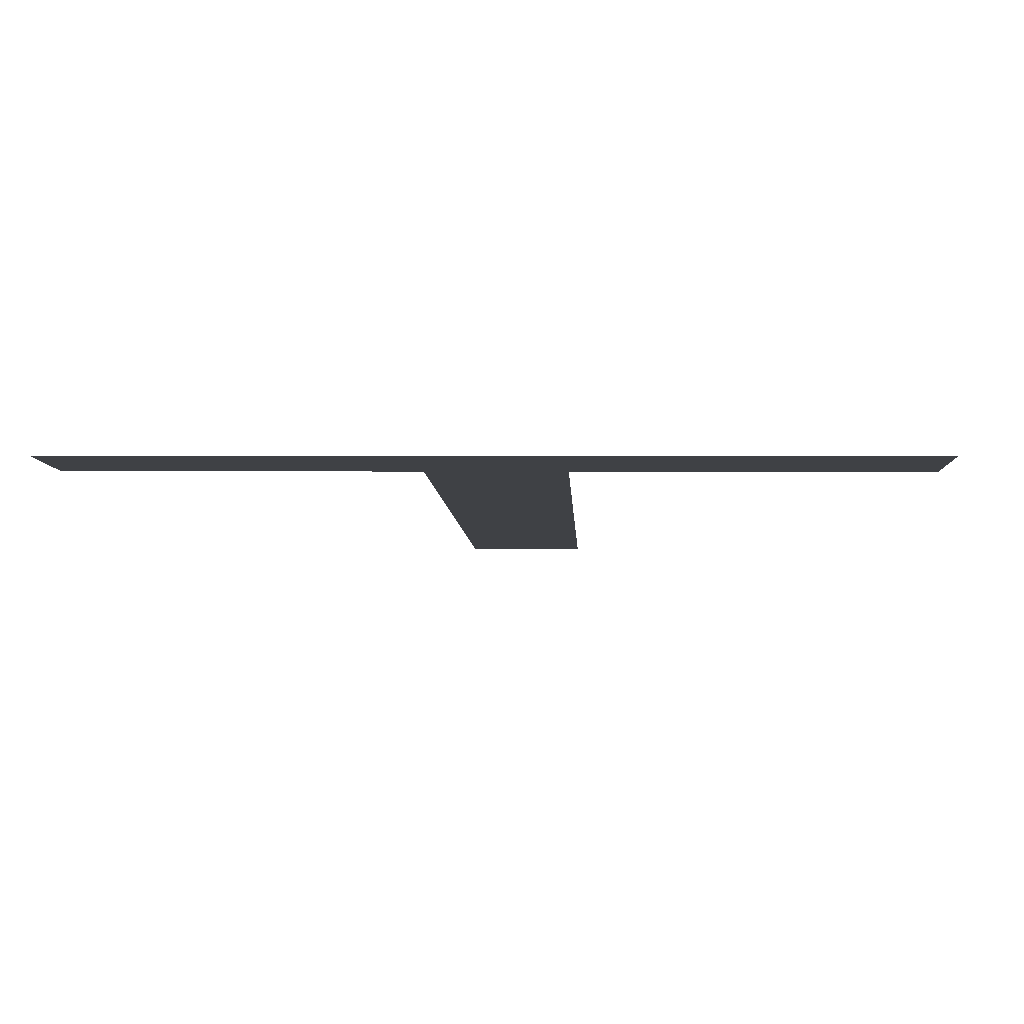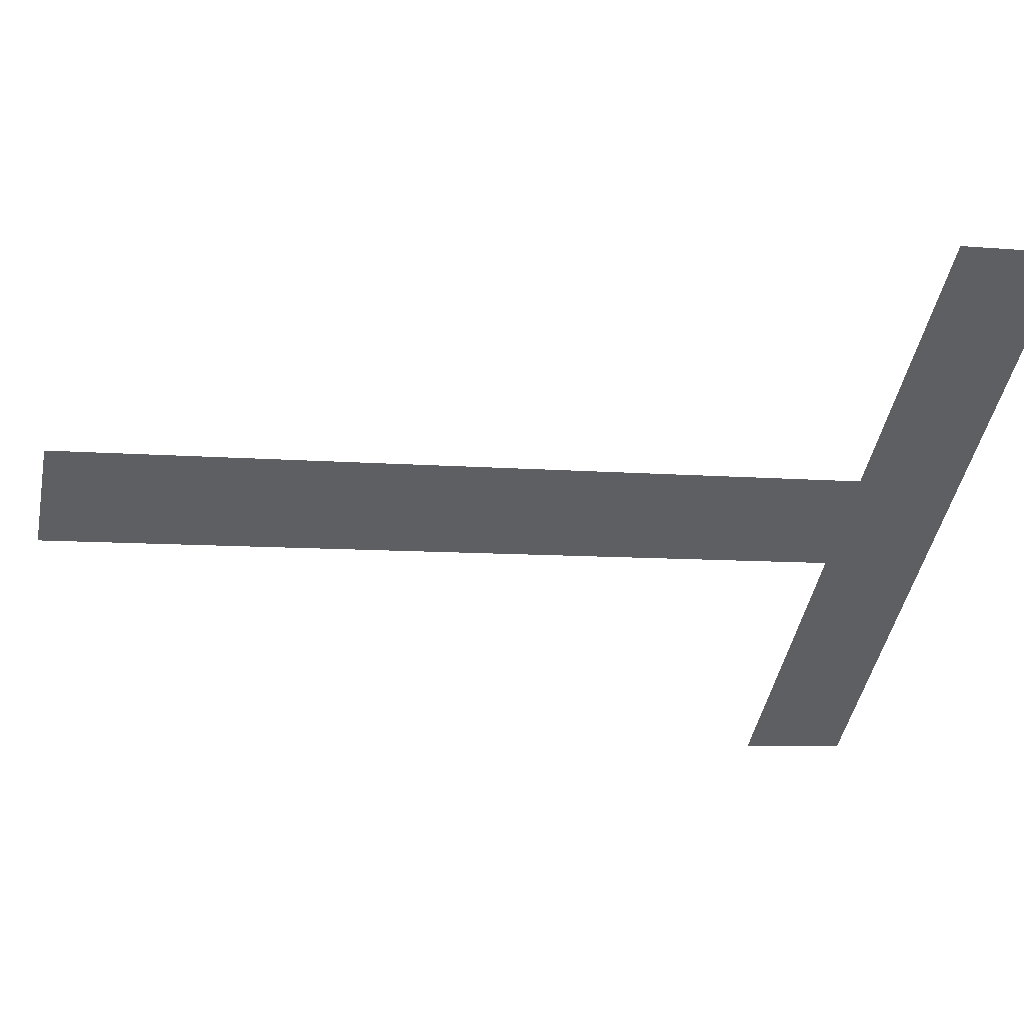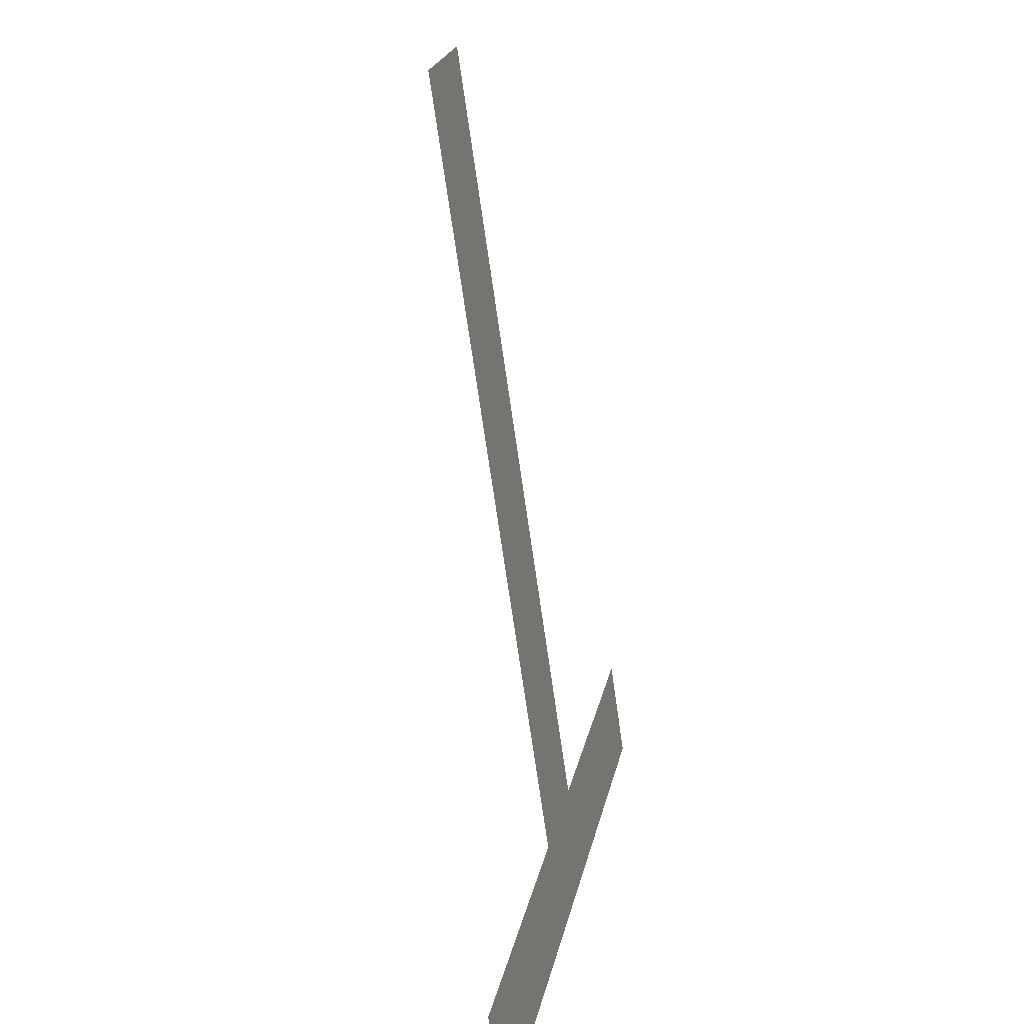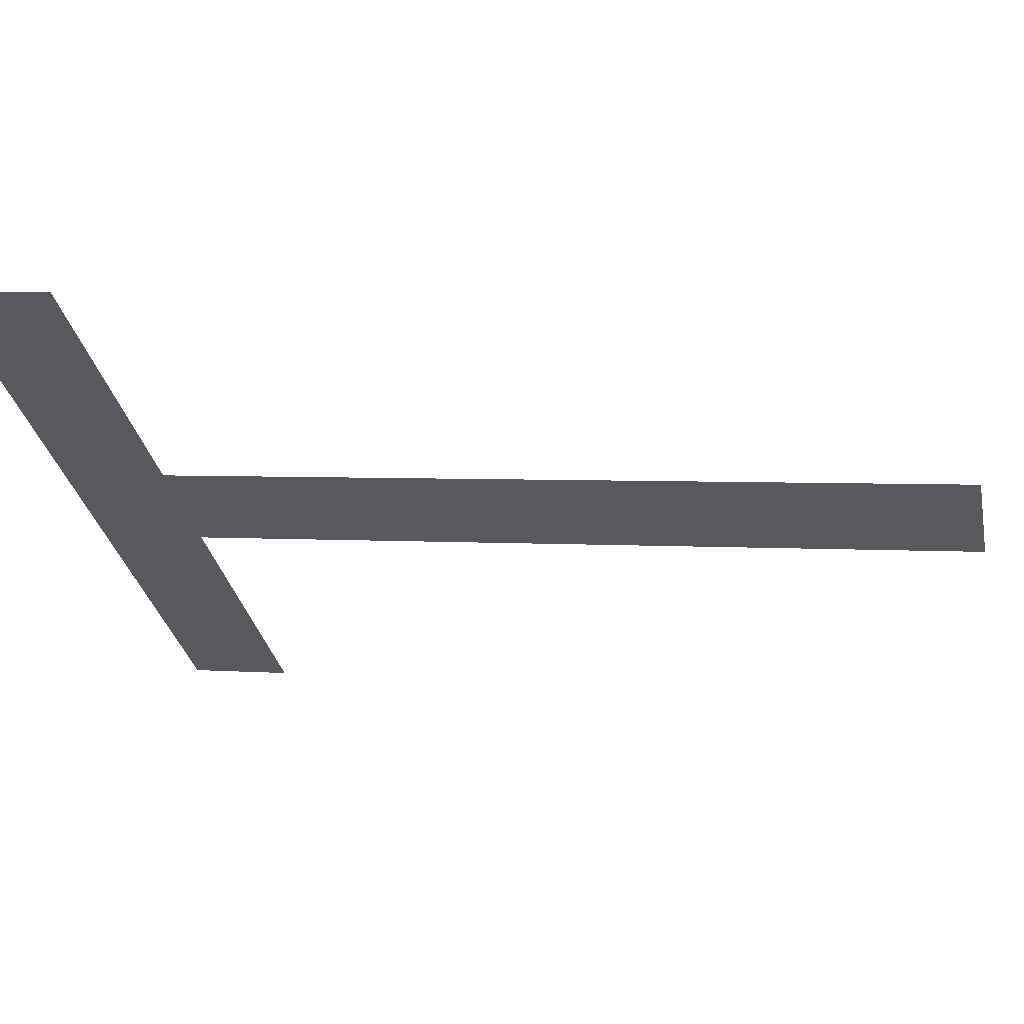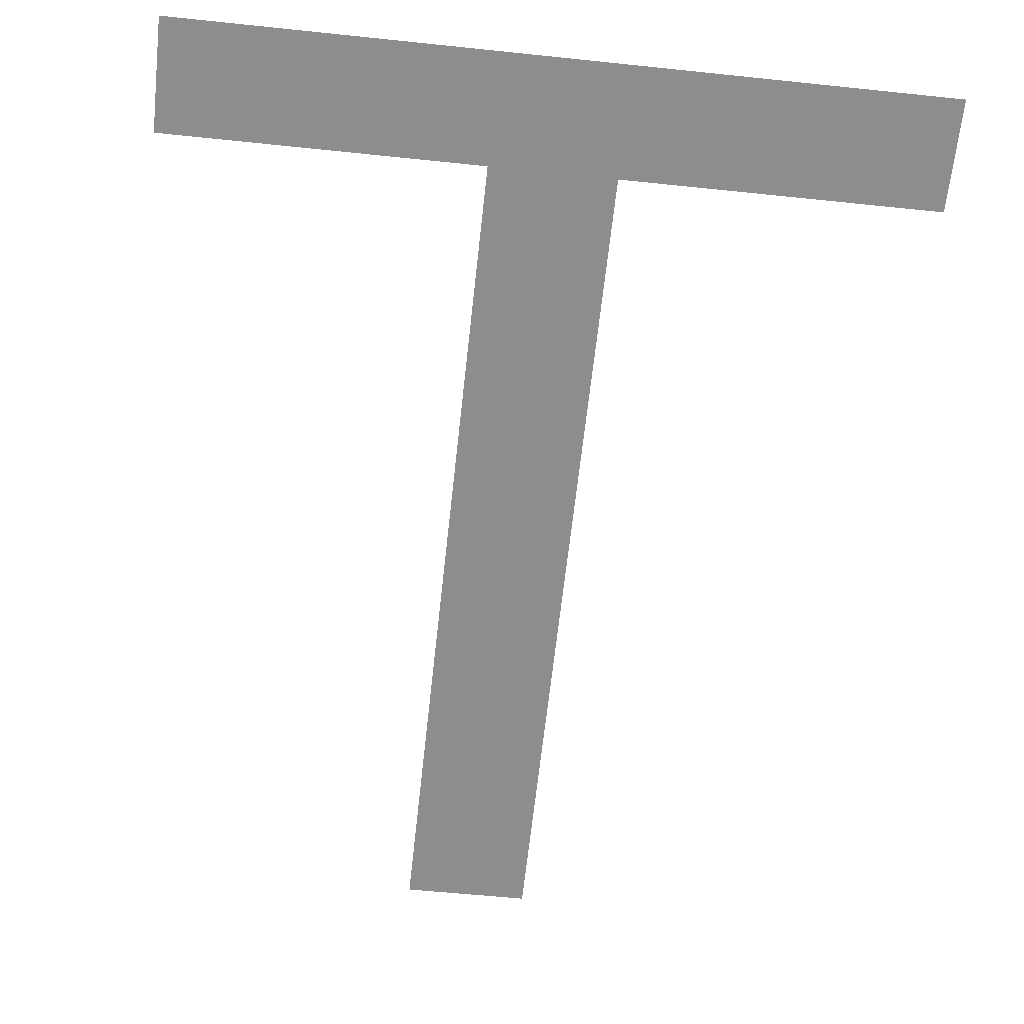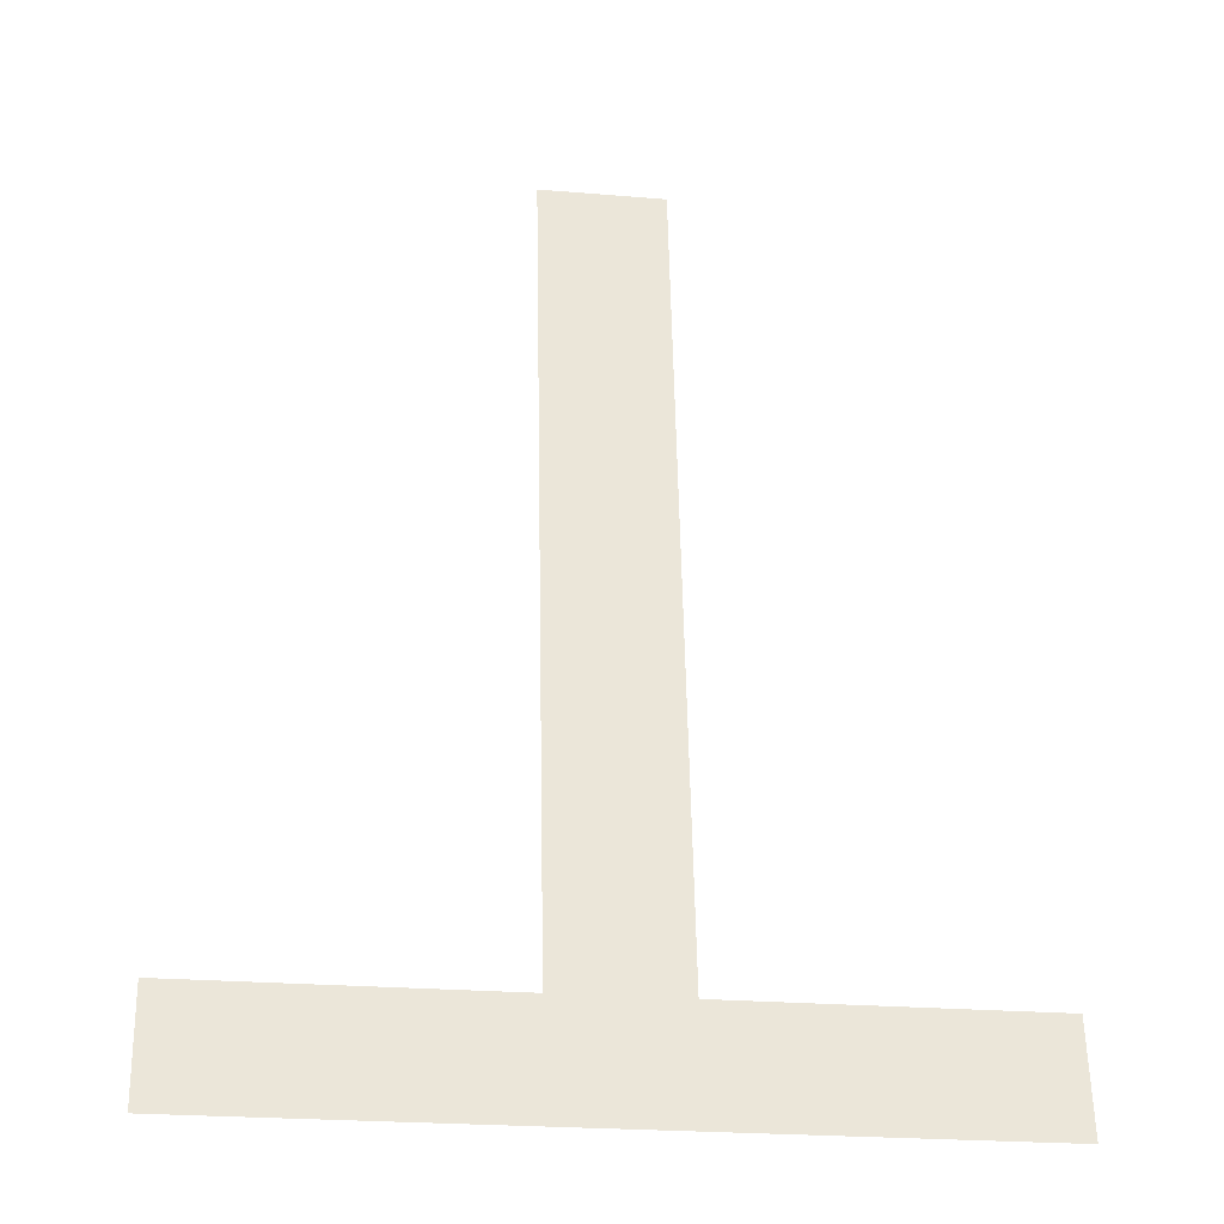
<metadata>
{"format":"obj","ext":"obj","renderer":"f3d","projection":"perspective","resolution":1024,"background":"white","views":[{"elev":2.7,"azim":-177.8,"up":"+Y"},{"elev":-44.8,"azim":78.9,"up":"+Y"},{"elev":22.0,"azim":101.1,"up":"+Z"},{"elev":-32.2,"azim":-78.3,"up":"+Y"},{"elev":-56.3,"azim":173.7,"up":"+Y"},{"elev":-23.7,"azim":172.0,"up":"+Z"}]}
</metadata>
<code>
o mesh113/mesh113-geometry#mesh113-geometry
v -0.6381 -0.1116 0.1894
v -0.659 -0.112 0.1925
v -0.659 -0.1116 0.1894
v -0.6503 -0.112 0.1925
v -0.6468 -0.112 0.1925
v -0.6381 -0.112 0.1925
v -0.6503 -0.1153 0.2152
v -0.6468 -0.1153 0.2152
f 1 2 3
f 2 1 4
f 3 2 1
f 4 1 2
f 4 1 5
f 5 1 4
f 5 1 6
f 6 1 5
f 4 5 7
f 7 5 4
f 8 7 5
f 5 7 8

</code>
